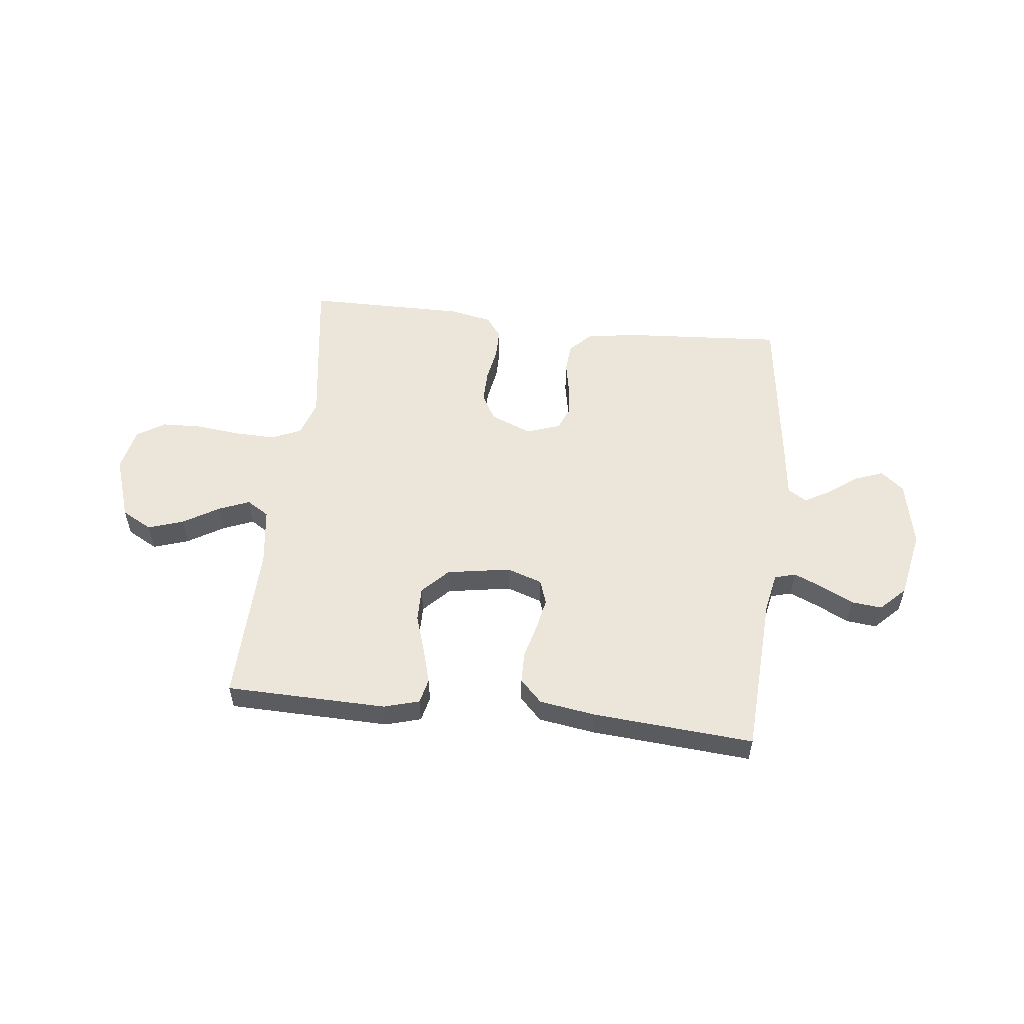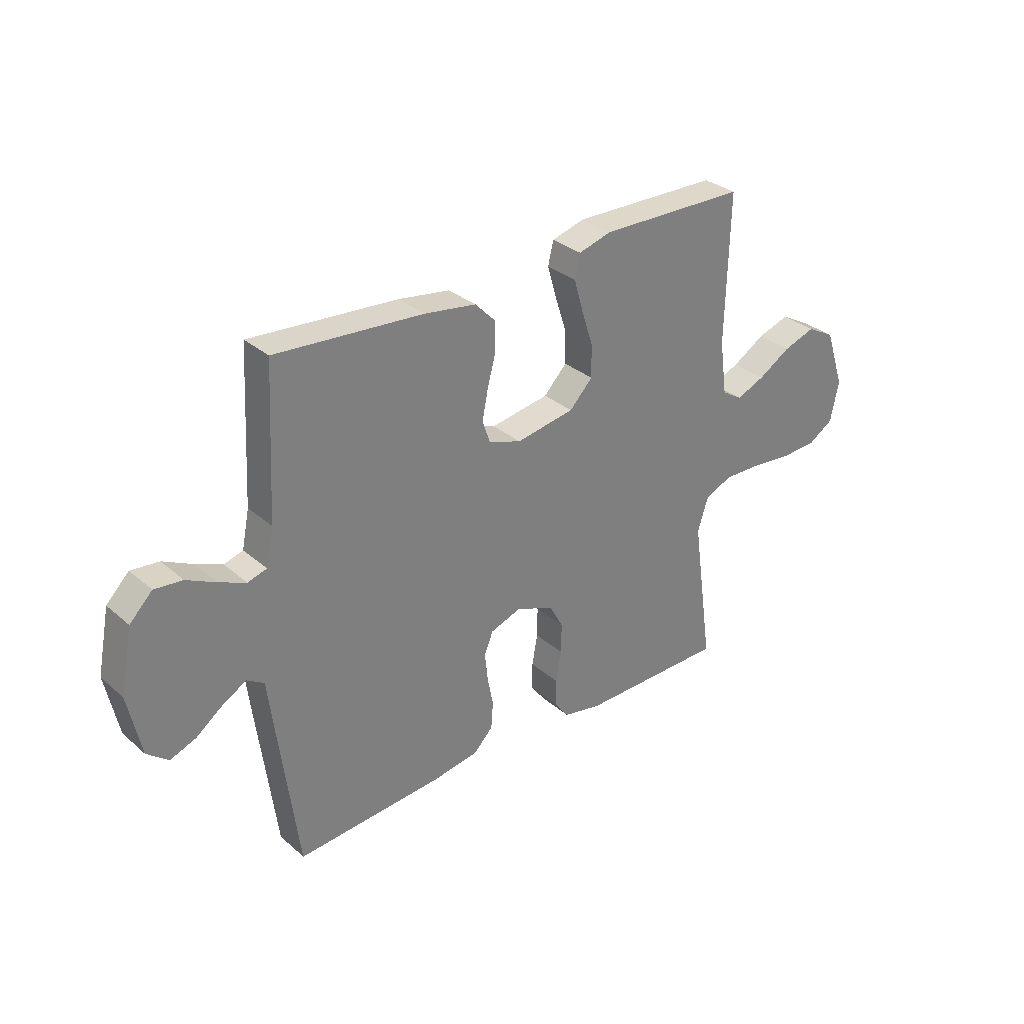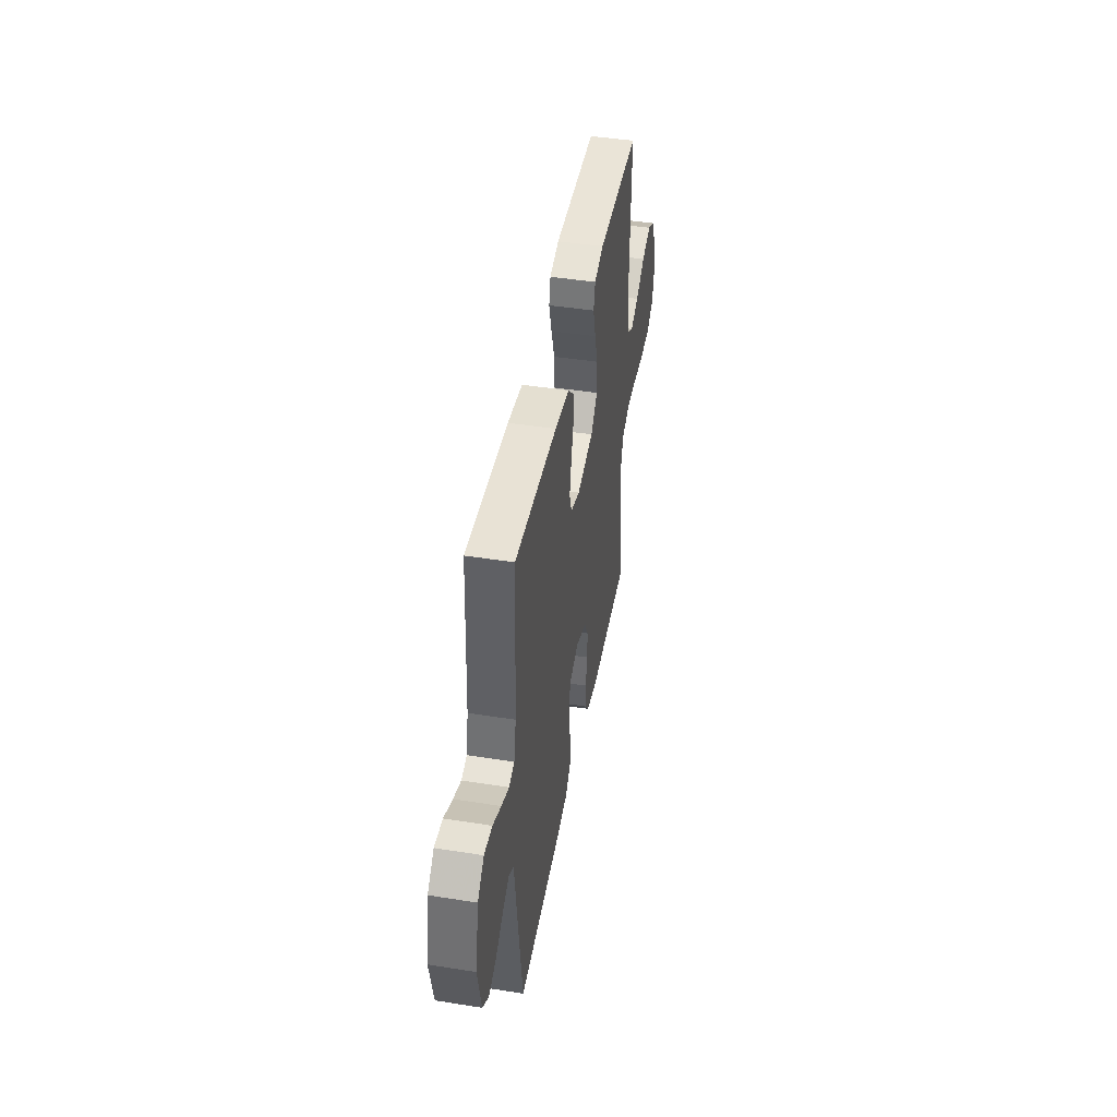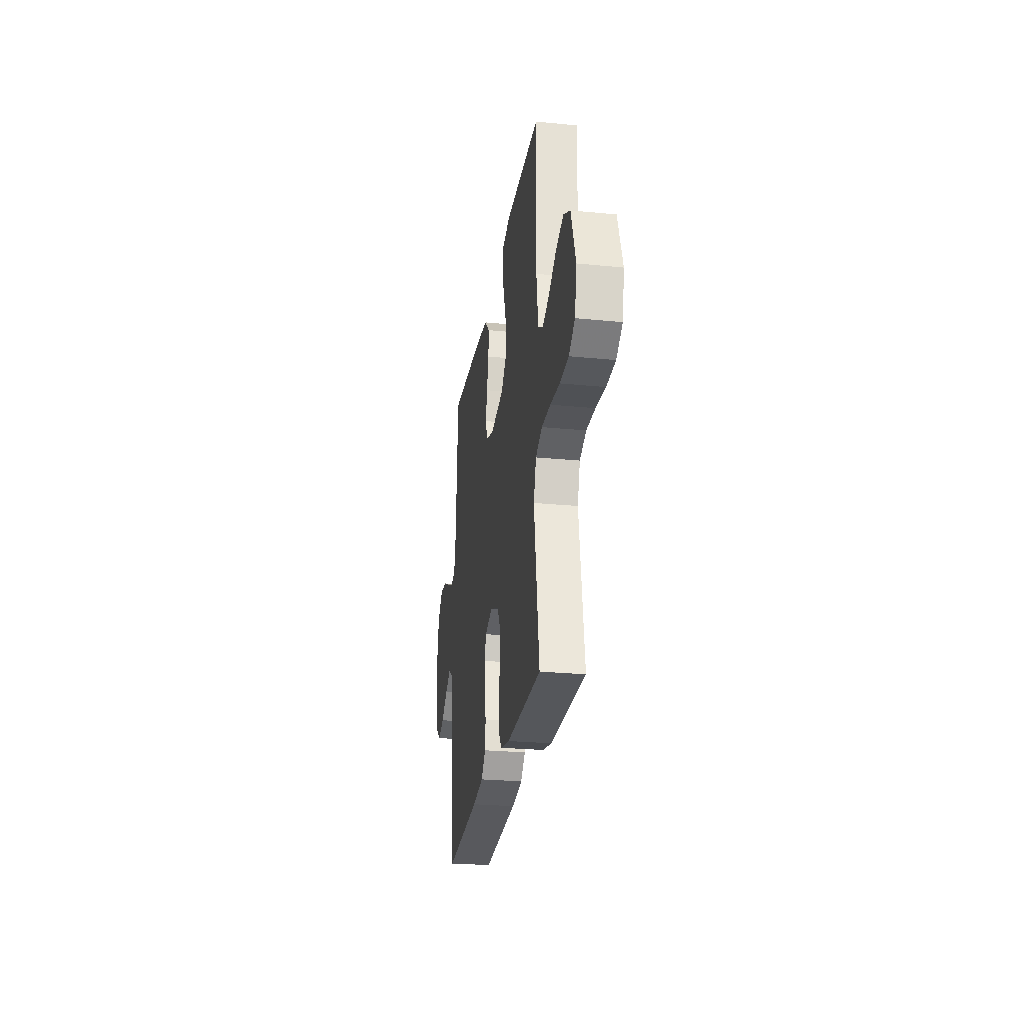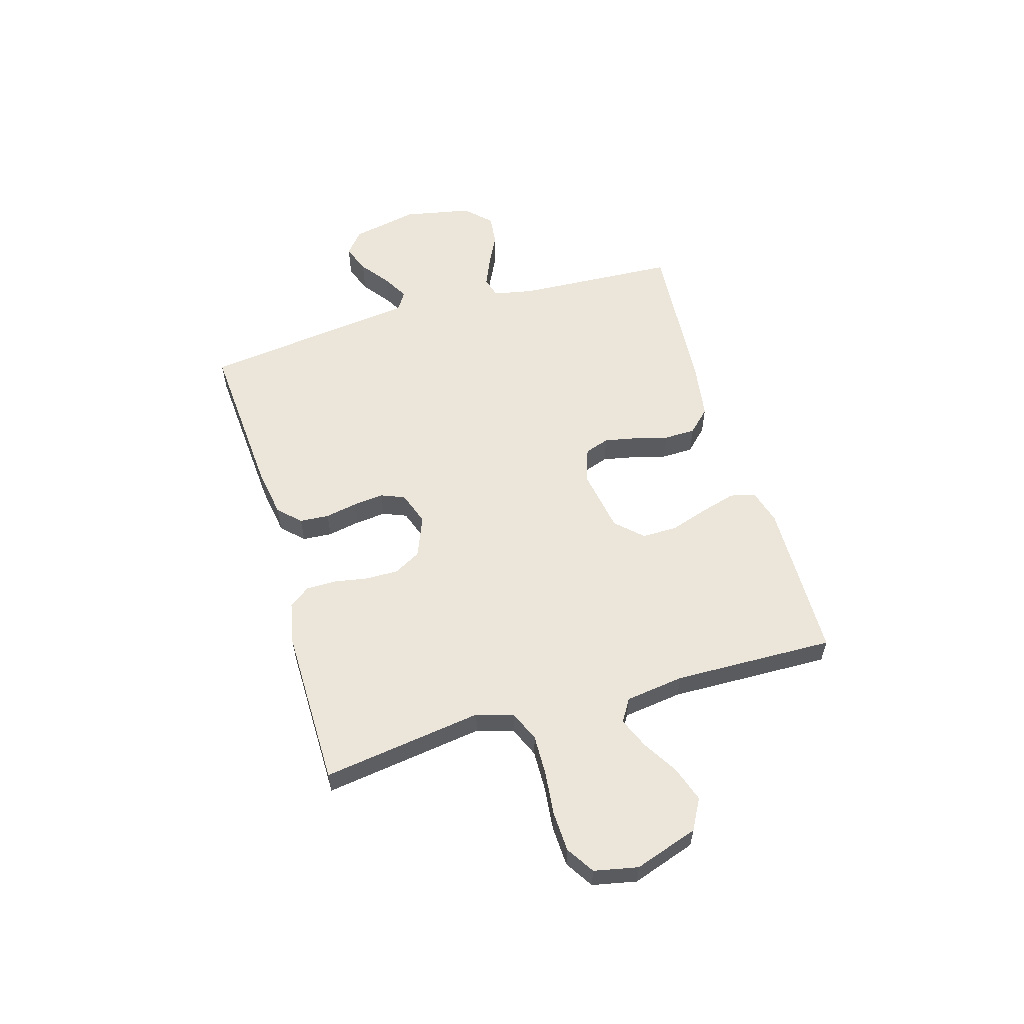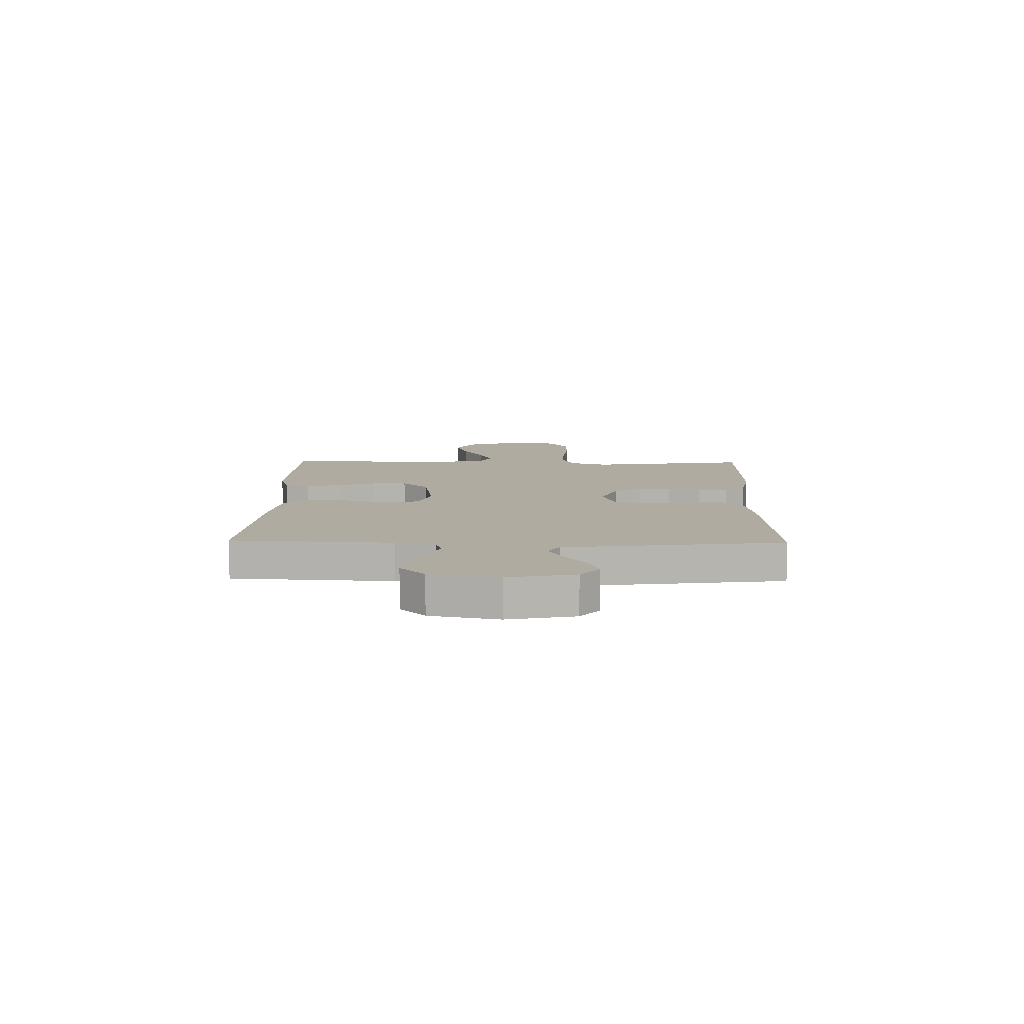
<metadata>
{"format":"obj","ext":"obj","renderer":"f3d","projection":"perspective","resolution":1024,"background":"white","views":[{"elev":54.6,"azim":6.6,"up":"+Y"},{"elev":31.5,"azim":140.2,"up":"+Z"},{"elev":44.7,"azim":100.4,"up":"+Z"},{"elev":-26.1,"azim":-98.9,"up":"+Z"},{"elev":57.1,"azim":-106.4,"up":"+Y"},{"elev":9.8,"azim":91.2,"up":"+Y"}]}
</metadata>
<code>
v -0.5 0.07 -0.5
v -0.457 0.07 -0.2
v -0.479 0.07 -0.131
v -0.535 0.07 -0.107
v -0.611 0.07 -0.109
v -0.693 0.07 -0.118
v -0.768 0.07 -0.115
v -0.82 0.07 -0.082
v -0.837 0.07 0
v -0.797 0.07 0.119
v -0.74 0.07 0.15
v -0.674 0.07 0.128
v -0.608 0.07 0.088
v -0.55 0.07 0.064
v -0.508 0.07 0.09
v -0.493 0.07 0.2
v -0.5 0.07 0.5
v -0.2 0.07 0.506
v -0.134 0.07 0.487
v -0.123 0.07 0.44
v -0.142 0.07 0.374
v -0.165 0.07 0.303
v -0.166 0.07 0.237
v -0.119 0.07 0.188
v 0 0.07 0.168
v 0.066 0.07 0.19
v 0.082 0.07 0.236
v 0.07 0.07 0.296
v 0.053 0.07 0.36
v 0.054 0.07 0.419
v 0.095 0.07 0.461
v 0.2 0.07 0.477
v 0.5 0.07 0.5
v 0.516 0.07 0.2
v 0.531 0.07 0.125
v 0.57 0.07 0.114
v 0.624 0.07 0.137
v 0.684 0.07 0.167
v 0.741 0.07 0.173
v 0.787 0.07 0.127
v 0.812 0.07 0
v 0.786 0.07 -0.125
v 0.743 0.07 -0.16
v 0.69 0.07 -0.14
v 0.635 0.07 -0.099
v 0.587 0.07 -0.072
v 0.552 0.07 -0.094
v 0.539 0.07 -0.2
v 0.5 0.07 -0.5
v 0.2 0.07 -0.479
v 0.106 0.07 -0.464
v 0.067 0.07 -0.424
v 0.063 0.07 -0.369
v 0.075 0.07 -0.308
v 0.081 0.07 -0.251
v 0.063 0.07 -0.207
v 0 0.07 -0.185
v -0.077 0.07 -0.216
v -0.105 0.07 -0.267
v -0.104 0.07 -0.328
v -0.093 0.07 -0.391
v -0.093 0.07 -0.447
v -0.122 0.07 -0.486
v -0.2 0.07 -0.502
v -0.5 0 -0.5
v -0.457 0 -0.2
v -0.479 0 -0.131
v -0.535 0 -0.107
v -0.611 0 -0.109
v -0.693 0 -0.118
v -0.768 0 -0.115
v -0.82 0 -0.082
v -0.837 0 0
v -0.797 0 0.119
v -0.74 0 0.15
v -0.674 0 0.128
v -0.608 0 0.088
v -0.55 0 0.064
v -0.508 0 0.09
v -0.493 0 0.2
v -0.5 0 0.5
v -0.2 0 0.506
v -0.134 0 0.487
v -0.123 0 0.44
v -0.142 0 0.374
v -0.165 0 0.303
v -0.166 0 0.237
v -0.119 0 0.188
v 0 0 0.168
v 0.066 0 0.19
v 0.082 0 0.236
v 0.07 0 0.296
v 0.053 0 0.36
v 0.054 0 0.419
v 0.095 0 0.461
v 0.2 0 0.477
v 0.5 0 0.5
v 0.516 0 0.2
v 0.531 0 0.125
v 0.57 0 0.114
v 0.624 0 0.137
v 0.684 0 0.167
v 0.741 0 0.173
v 0.787 0 0.127
v 0.812 0 0
v 0.786 0 -0.125
v 0.743 0 -0.16
v 0.69 0 -0.14
v 0.635 0 -0.099
v 0.587 0 -0.072
v 0.552 0 -0.094
v 0.539 0 -0.2
v 0.5 0 -0.5
v 0.2 0 -0.479
v 0.106 0 -0.464
v 0.067 0 -0.424
v 0.063 0 -0.369
v 0.075 0 -0.308
v 0.081 0 -0.251
v 0.063 0 -0.207
v 0 0 -0.185
v -0.077 0 -0.216
v -0.105 0 -0.267
v -0.104 0 -0.328
v -0.093 0 -0.391
v -0.093 0 -0.447
v -0.122 0 -0.486
v -0.2 0 -0.502
f 63 64 1 2
f 60 61 62 63
f 59 60 63 2
f 58 59 2 3
f 57 58 3 4
f 51 52 53 54
f 51 54 55
f 50 51 55
f 47 48 49 50
f 47 50 55 56
f 42 43 44 45
f 42 45 46
f 41 42 46
f 40 41 46
f 37 38 39 40
f 36 37 40 46
f 35 36 46 47
f 31 32 33 34
f 28 29 30 31
f 27 28 31 34
f 26 27 34 35
f 19 20 21 22
f 17 18 19 22
f 16 17 22 23
f 15 16 23 24
f 10 11 12 13
f 10 13 14
f 9 10 14
f 8 9 14
f 5 6 7 8
f 4 5 8 14
f 57 4 14 15
f 25 26 35 47
f 25 47 56 57
f 15 24 25 57
f 66 65 128 127
f 127 126 125 124
f 66 127 124 123
f 67 66 123 122
f 68 67 122 121
f 118 117 116 115
f 119 118 115
f 119 115 114
f 114 113 112 111
f 120 119 114 111
f 109 108 107 106
f 110 109 106
f 110 106 105
f 110 105 104
f 104 103 102 101
f 110 104 101 100
f 111 110 100 99
f 98 97 96 95
f 95 94 93 92
f 98 95 92 91
f 99 98 91 90
f 86 85 84 83
f 86 83 82 81
f 87 86 81 80
f 88 87 80 79
f 77 76 75 74
f 78 77 74
f 78 74 73
f 78 73 72
f 72 71 70 69
f 78 72 69 68
f 79 78 68 121
f 111 99 90 89
f 121 120 111 89
f 121 89 88 79
f 1 65 66 2
f 2 66 67 3
f 3 67 68 4
f 4 68 69 5
f 5 69 70 6
f 6 70 71 7
f 7 71 72 8
f 8 72 73 9
f 9 73 74 10
f 10 74 75 11
f 11 75 76 12
f 12 76 77 13
f 13 77 78 14
f 14 78 79 15
f 15 79 80 16
f 16 80 81 17
f 17 81 82 18
f 18 82 83 19
f 19 83 84 20
f 20 84 85 21
f 21 85 86 22
f 22 86 87 23
f 23 87 88 24
f 24 88 89 25
f 25 89 90 26
f 26 90 91 27
f 27 91 92 28
f 28 92 93 29
f 29 93 94 30
f 30 94 95 31
f 31 95 96 32
f 32 96 97 33
f 33 97 98 34
f 34 98 99 35
f 35 99 100 36
f 36 100 101 37
f 37 101 102 38
f 38 102 103 39
f 39 103 104 40
f 40 104 105 41
f 41 105 106 42
f 42 106 107 43
f 43 107 108 44
f 44 108 109 45
f 45 109 110 46
f 46 110 111 47
f 47 111 112 48
f 48 112 113 49
f 49 113 114 50
f 50 114 115 51
f 51 115 116 52
f 52 116 117 53
f 53 117 118 54
f 54 118 119 55
f 55 119 120 56
f 56 120 121 57
f 57 121 122 58
f 58 122 123 59
f 59 123 124 60
f 60 124 125 61
f 61 125 126 62
f 62 126 127 63
f 63 127 128 64
f 64 128 65 1

</code>
